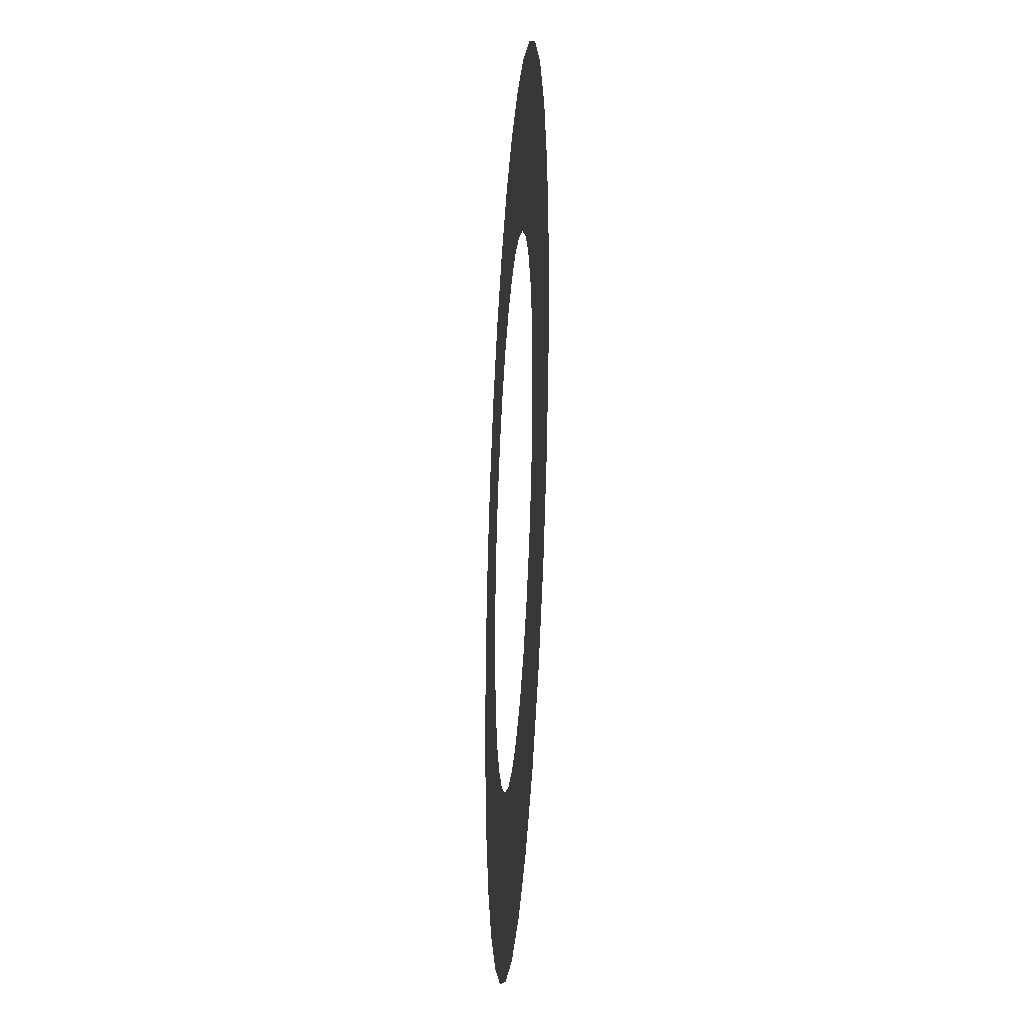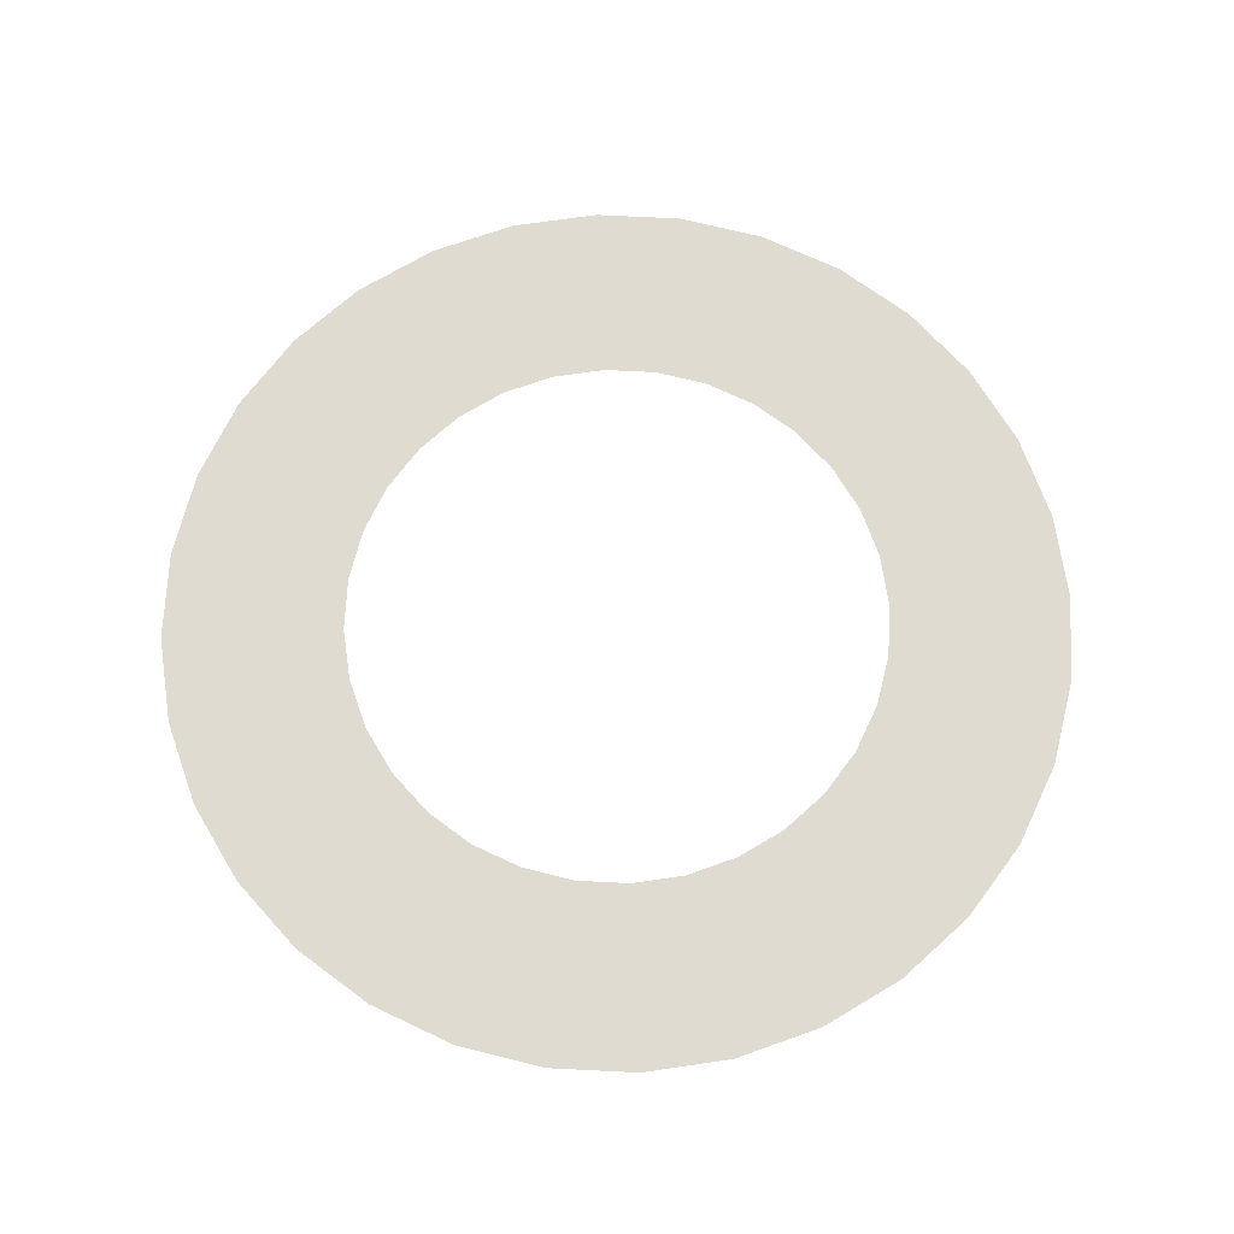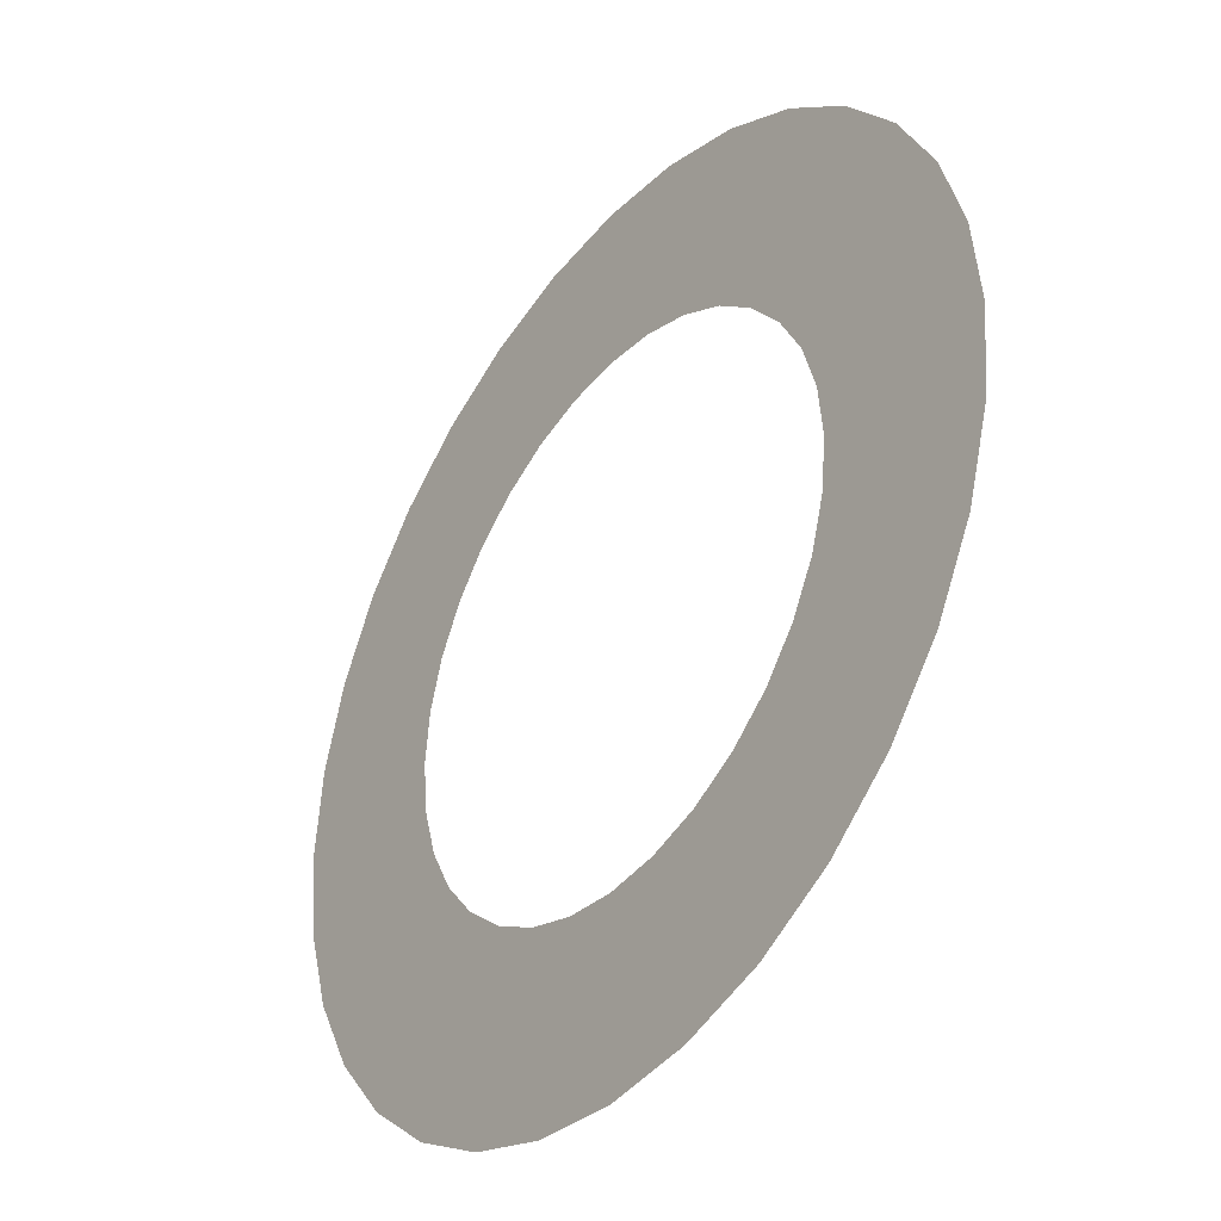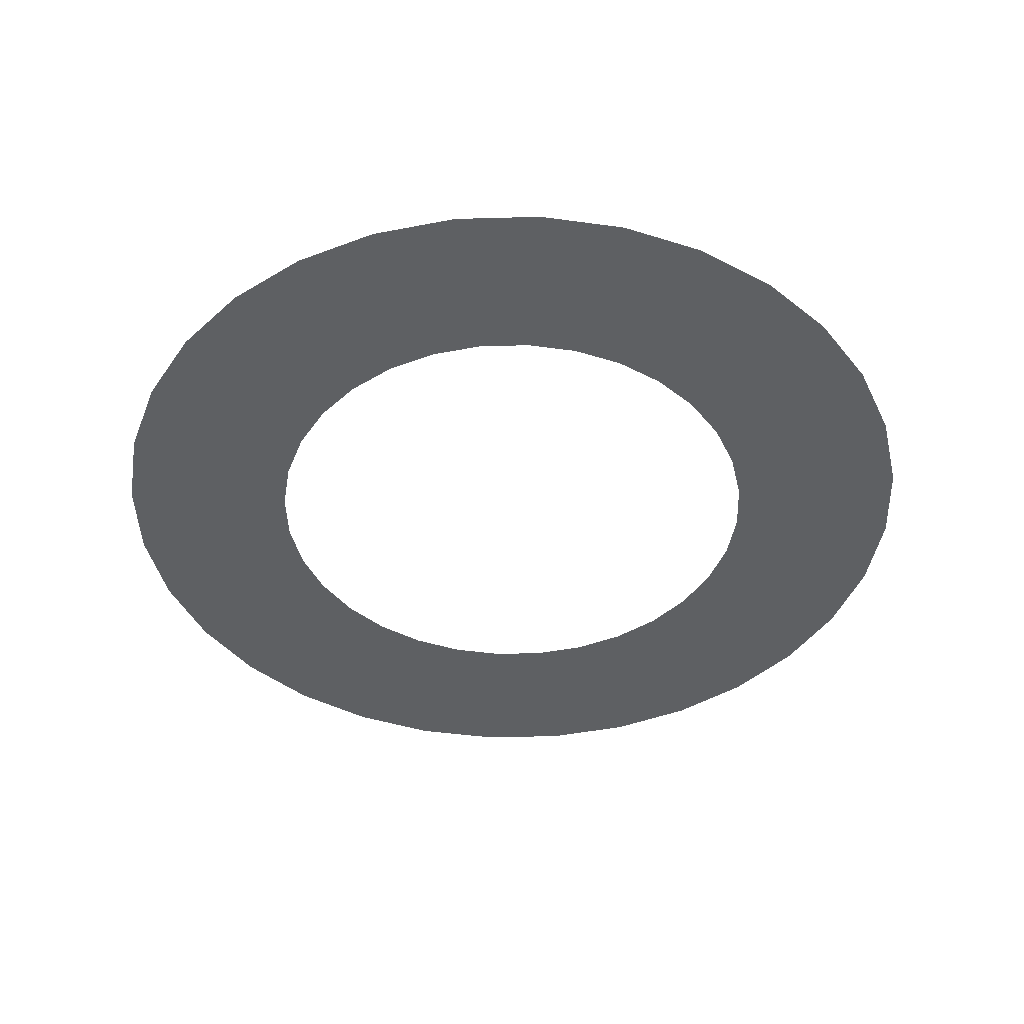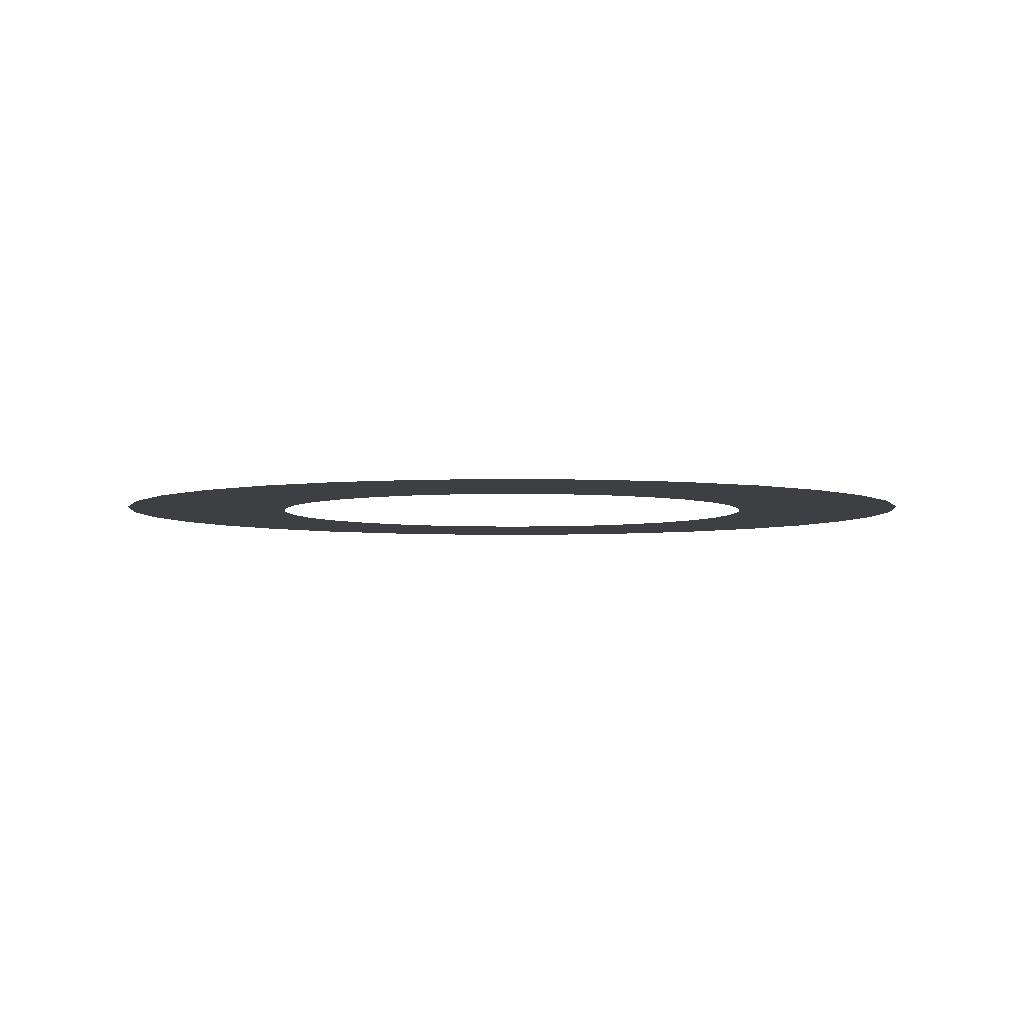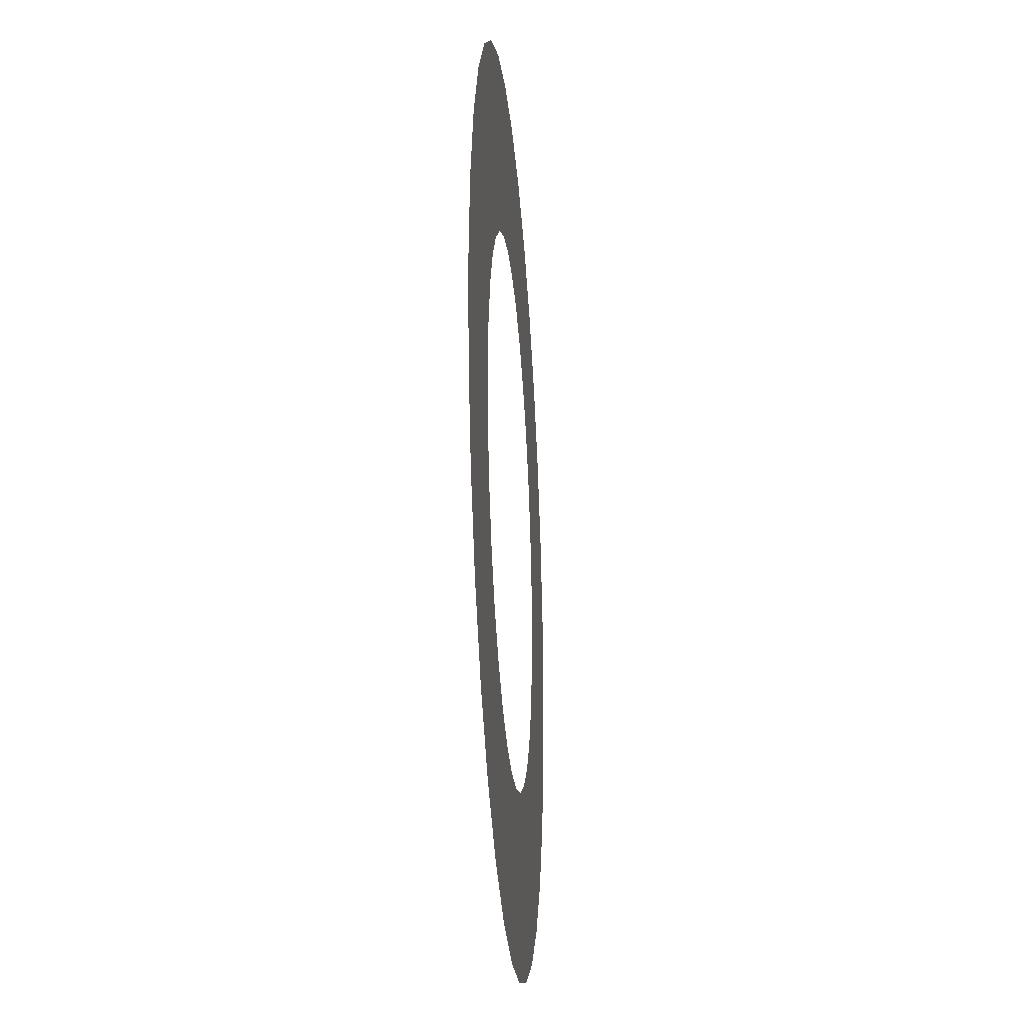
<metadata>
{"format":"obj","ext":"obj","renderer":"f3d","projection":"perspective","resolution":1024,"background":"white","views":[{"elev":-28.7,"azim":-93.8,"up":"+Z"},{"elev":70.0,"azim":-14.0,"up":"+Y"},{"elev":-37.8,"azim":-126.6,"up":"+Z"},{"elev":-42.7,"azim":-37.5,"up":"+Y"},{"elev":-4.1,"azim":90.2,"up":"+Y"},{"elev":-27.3,"azim":94.5,"up":"+Z"}]}
</metadata>
<code>
o Circle
v -0 0 -0.4
v -0.07804 0 -0.3923
v -0.1531 0 -0.3696
v -0.2222 0 -0.3326
v -0.2828 0 -0.2828
v -0.3326 0 -0.2222
v -0.3696 0 -0.1531
v -0.3923 0 -0.07804
v -0.4 0 0
v -0.3923 0 0.07804
v -0.3696 0 0.1531
v -0.3326 0 0.2222
v -0.2828 0 0.2828
v -0.2222 0 0.3326
v -0.1531 0 0.3696
v -0.07804 0 0.3923
v 0 0 0.4
v 0.07804 0 0.3923
v 0.1531 0 0.3696
v 0.2222 0 0.3326
v 0.2828 0 0.2828
v 0.3326 0 0.2222
v 0.3696 0 0.1531
v 0.3923 0 0.07804
v 0.4 0 -0
v 0.3923 0 -0.07804
v 0.3696 0 -0.1531
v 0.3326 0 -0.2222
v 0.2828 0 -0.2828
v 0.2222 0 -0.3326
v 0.1531 0 -0.3696
v 0.07804 0 -0.3923
v -0 0 -0.24
v -0.04682 0 -0.2354
v -0.09184 0 -0.2217
v -0.1333 0 -0.1996
v -0.1697 0 -0.1697
v -0.1996 0 -0.1333
v -0.2217 0 -0.09184
v -0.2354 0 -0.04682
v -0.24 0 0
v -0.2354 0 0.04682
v -0.2217 0 0.09184
v -0.1996 0 0.1333
v -0.1697 0 0.1697
v -0.1333 0 0.1996
v -0.09184 0 0.2217
v -0.04682 0 0.2354
v 0 0 0.24
v 0.04682 0 0.2354
v 0.09184 0 0.2217
v 0.1333 0 0.1996
v 0.1697 0 0.1697
v 0.1996 0 0.1333
v 0.2217 0 0.09184
v 0.2354 0 0.04682
v 0.24 0 -0
v 0.2354 0 -0.04682
v 0.2217 0 -0.09184
v 0.1996 0 -0.1333
v 0.1697 0 -0.1697
v 0.1333 0 -0.1996
v 0.09184 0 -0.2217
v 0.04682 0 -0.2354
f 33 64 1
f 47 46 14
f 58 57 25
f 25 26 58
f 26 27 59
f 27 28 60
f 28 29 60
f 29 30 61
f 30 31 62
f 61 30 62
f 31 32 63
f 32 1 64
f 63 32 64
f 1 2 34
f 2 3 35
f 3 4 36
f 4 5 37
f 5 6 37
f 6 7 38
f 37 6 38
f 7 8 39
f 8 9 40
f 39 8 40
f 9 41 40
f 2 35 34
f 4 37 36
f 29 61 60
f 26 59 58
f 60 59 27
f 39 38 7
f 62 31 63
f 3 36 35
f 1 34 33
f 41 9 10
f 10 11 42
f 11 12 43
f 42 11 43
f 12 13 45
f 13 14 46
f 14 15 47
f 15 16 48
f 16 17 49
f 17 18 49
f 18 19 50
f 19 20 51
f 50 19 51
f 20 21 53
f 21 22 54
f 22 23 55
f 23 24 56
f 24 25 57
f 24 57 56
f 21 54 53
f 23 56 55
f 49 18 50
f 13 46 45
f 15 48 47
f 48 16 49
f 41 10 42
f 22 55 54
f 44 43 12
f 45 44 12
f 20 53 52
f 20 52 51

</code>
